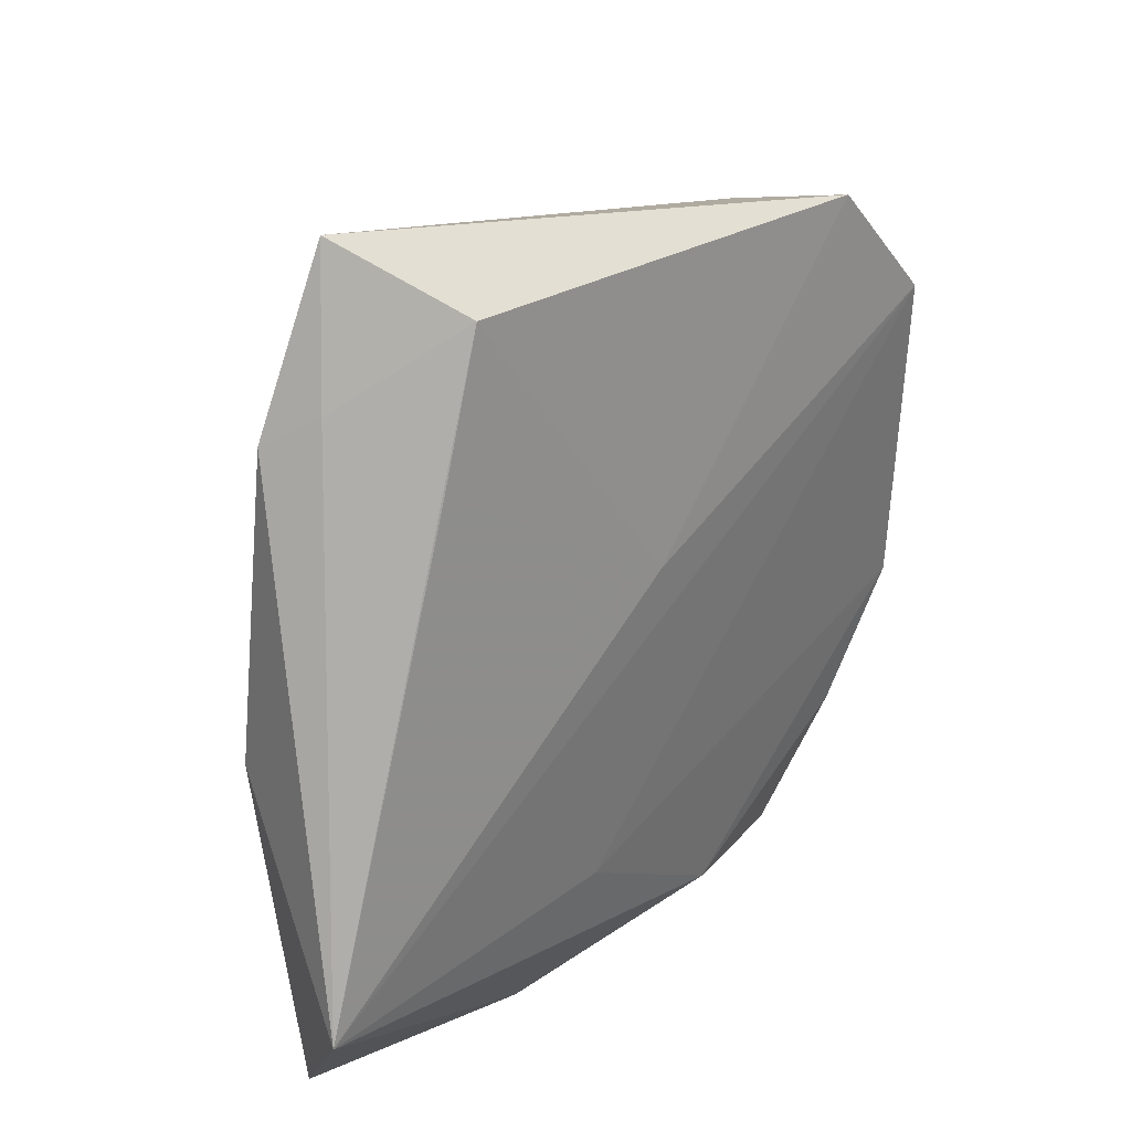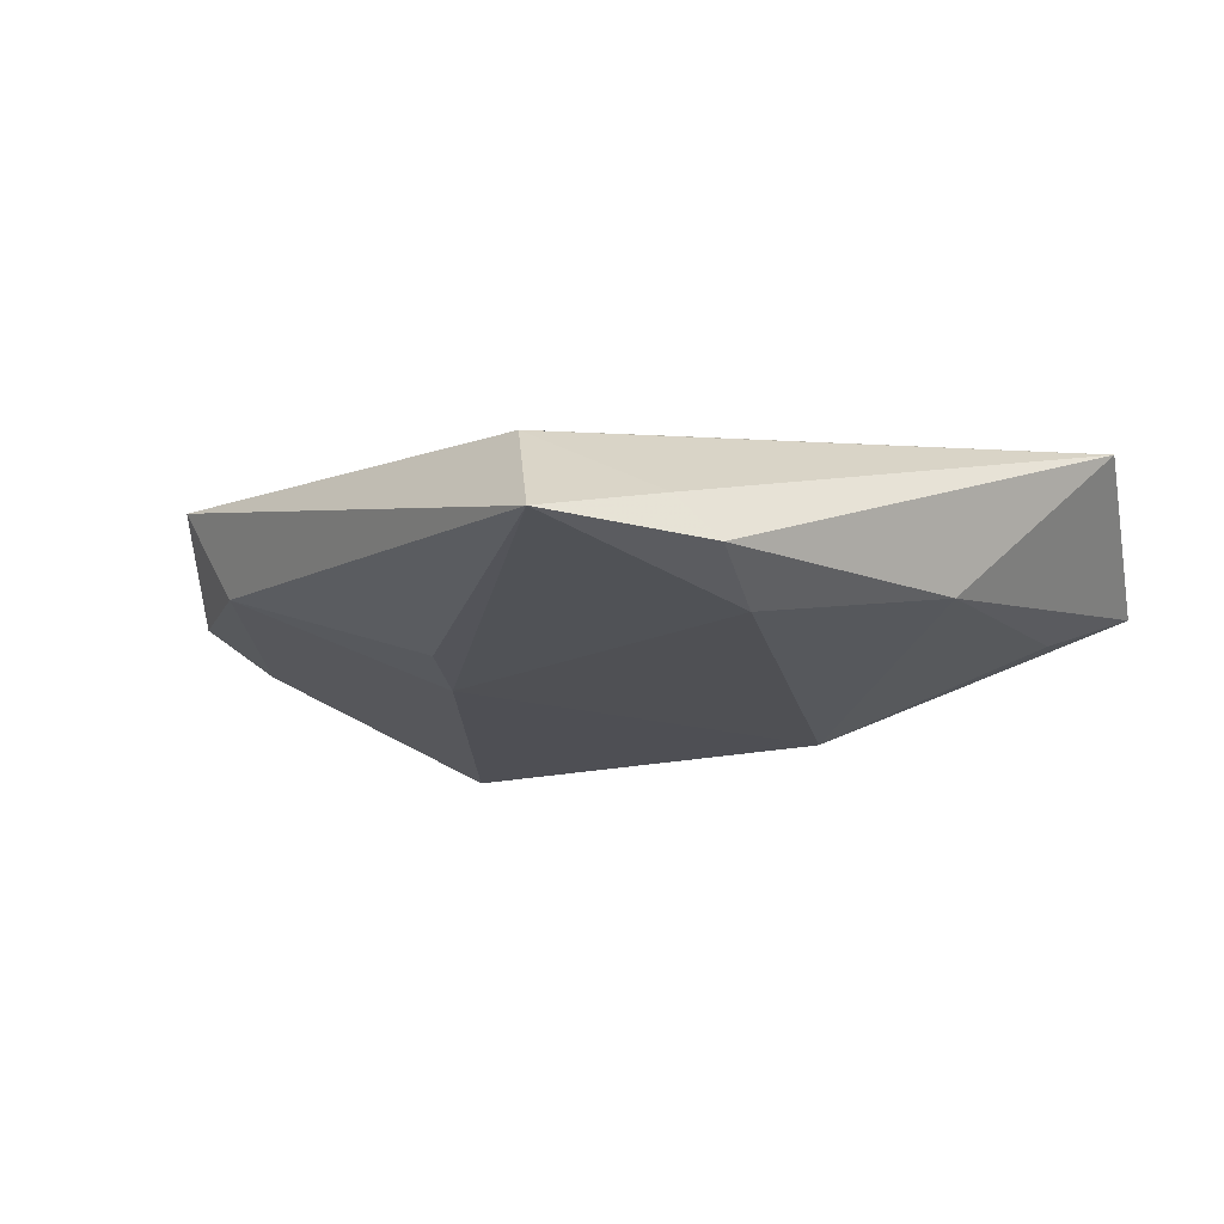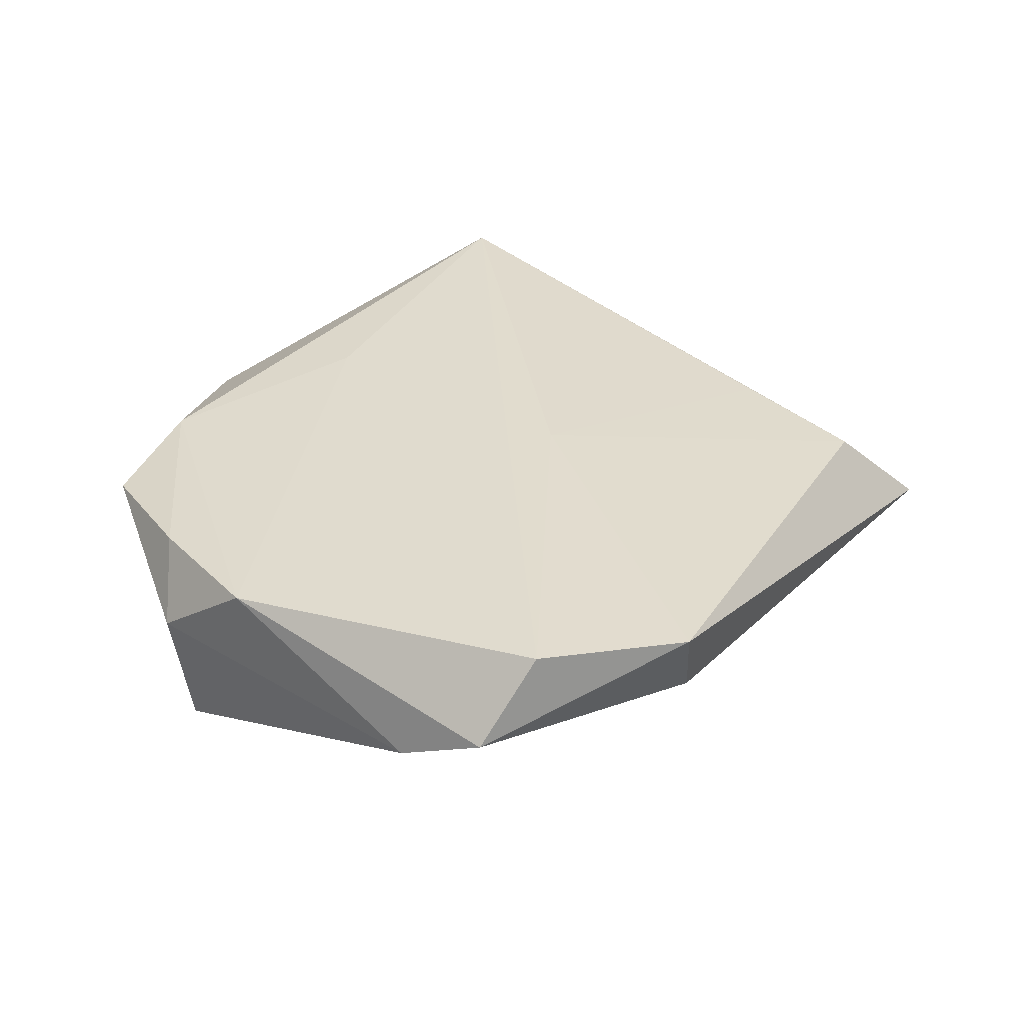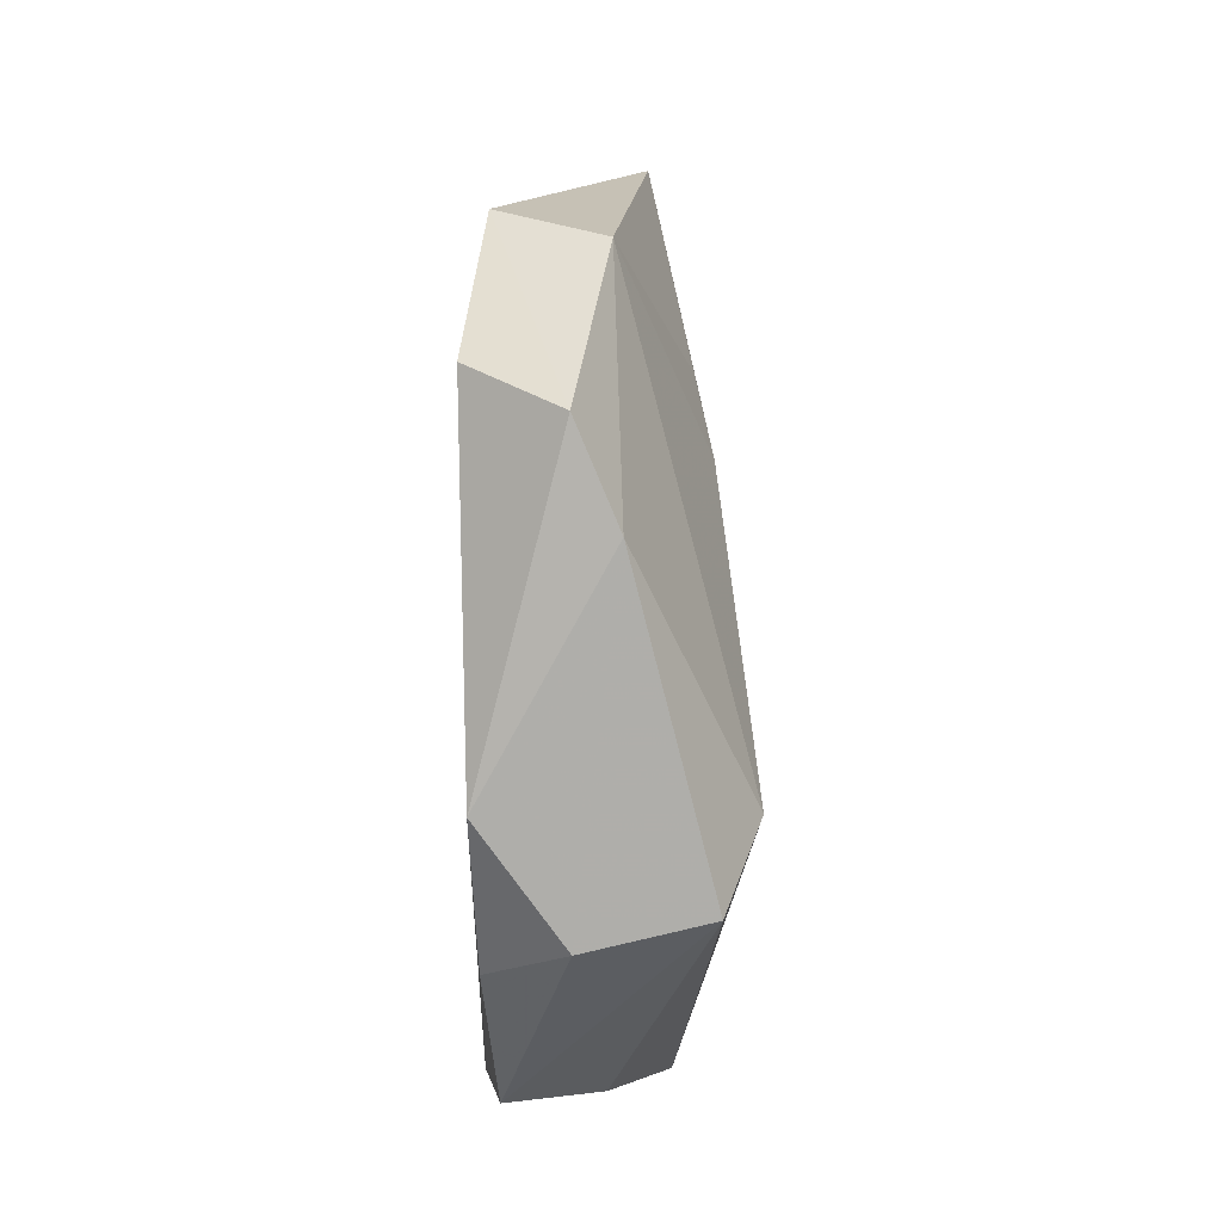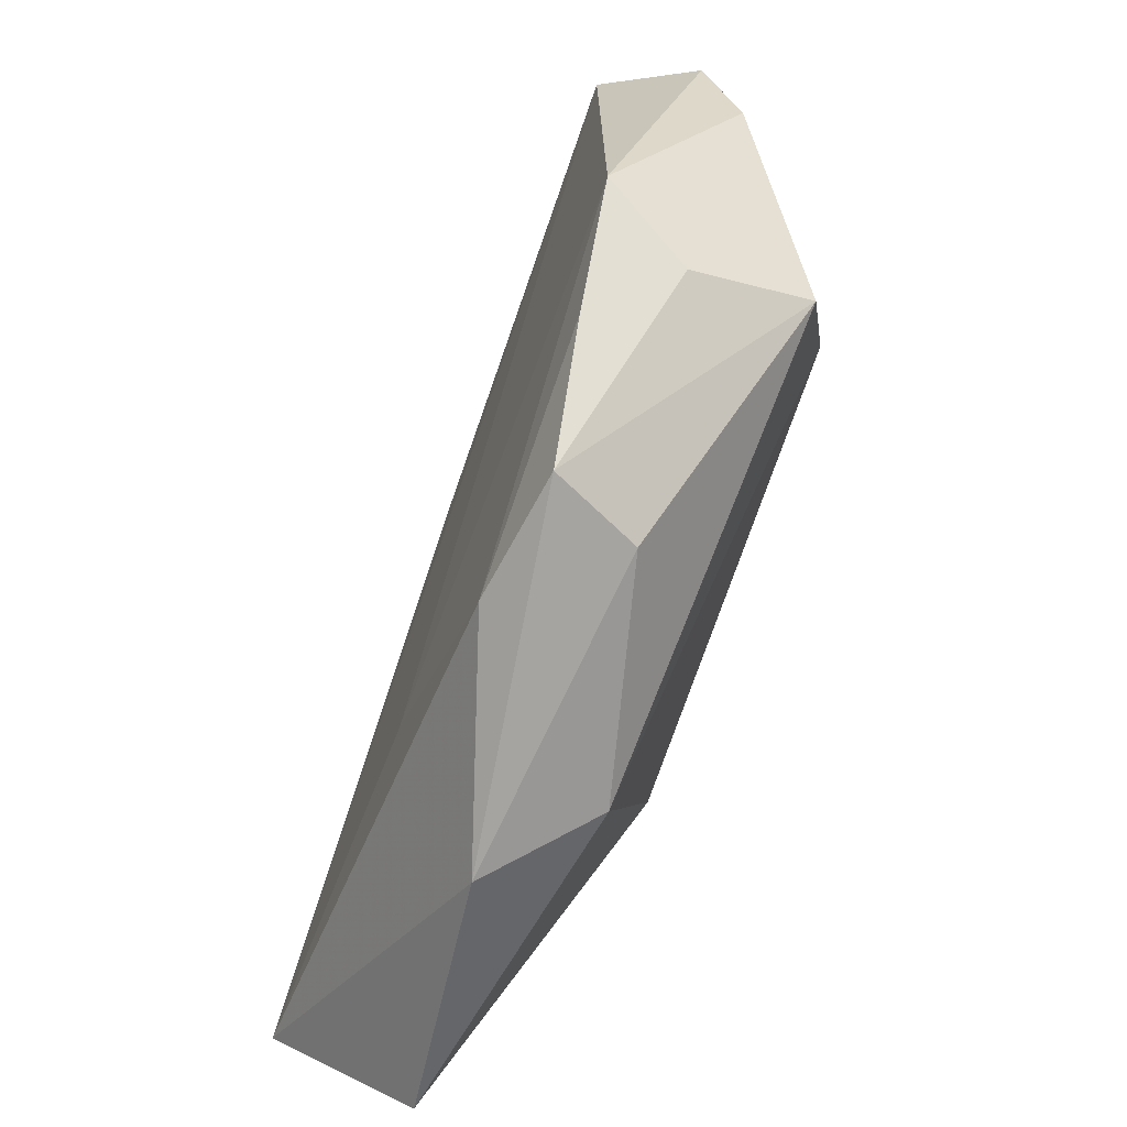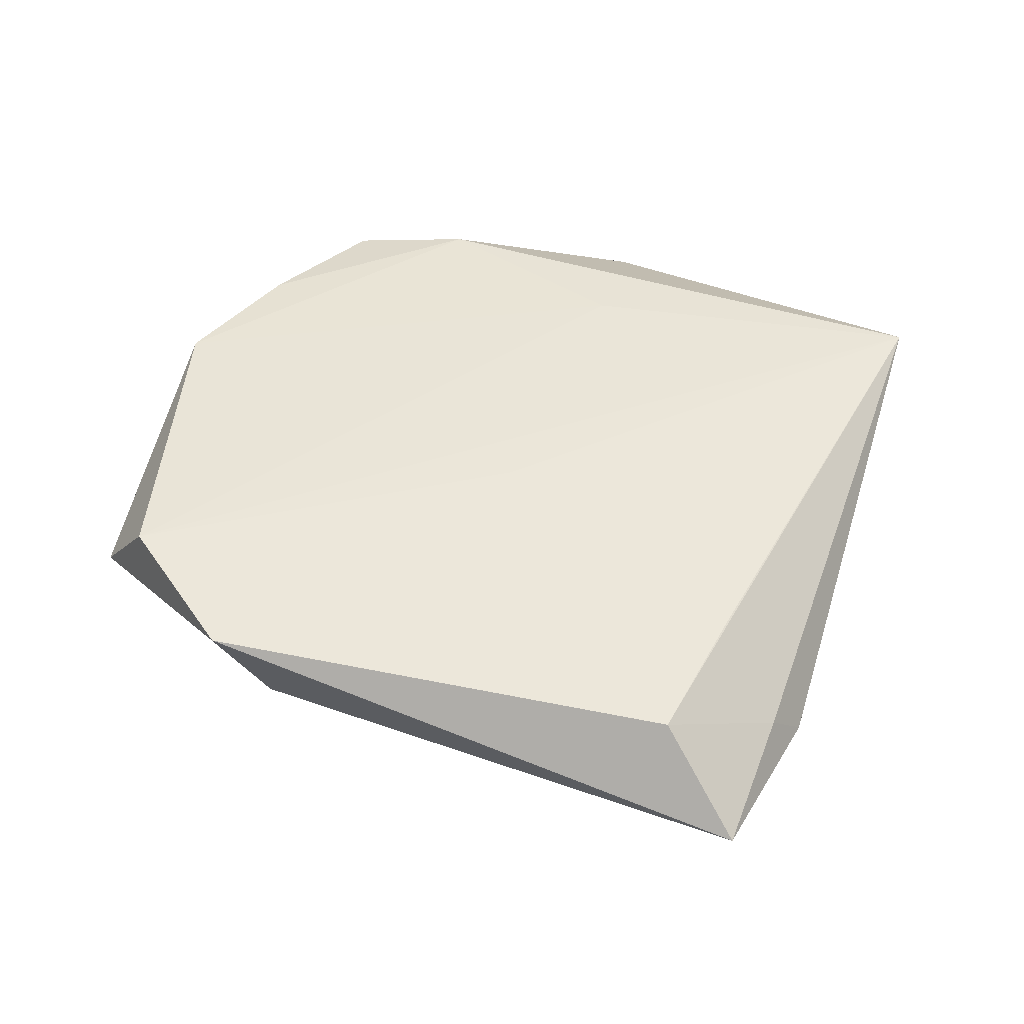
<metadata>
{"format":"obj","ext":"obj","renderer":"f3d","projection":"perspective","resolution":1024,"background":"white","views":[{"elev":33.6,"azim":-50.3,"up":"+Y"},{"elev":-13.6,"azim":-141.0,"up":"+Z"},{"elev":32.8,"azim":109.4,"up":"+Z"},{"elev":-1.9,"azim":90.5,"up":"+Y"},{"elev":-68.1,"azim":70.7,"up":"+Y"},{"elev":46.3,"azim":-176.2,"up":"+Z"}]}
</metadata>
<code>
v -0.004052 -0.0353 -0.0065
v -0.02618 0.04742 -0.004568
v 0.03685 -0.02202 0.001272
v 0.03114 -0.02396 0.008327
v 0.02177 -0.03482 0.007203
v -0.02998 0.02233 -0.009159
v 0.005674 0.02412 -0.008359
v 0.03178 -0.01188 -0.01295
v 0.01012 0.01647 -0.009908
v 0.04011 0.0211 0.009541
v -0.03742 -0.03293 -0.0008124
v 0.03957 -0.01184 0.008818
v -0.01261 -0.01324 -0.01362
v 0.0445 0.008129 -0.002528
v -0.01204 -0.03867 0.002323
v -0.04547 -0.01595 0.01114
v 0.009202 -0.03369 0.009019
v -0.0337 0.03121 -0.005406
v 0.03 0.03397 0.00775
v -0.009555 -0.02042 0.01028
v 0.01779 -0.03439 -0.001092
v -0.01875 0.04001 0.005074
v -0.03799 0.001721 -0.005248
v -0.0003233 0.009041 0.01018
v -0.03279 -0.0244 -0.004383
v -0.02486 0.0268 0.00658
v -0.03047 0.03403 -0.001208
v 0.03715 -0.01944 -0.00974
v 0.0247 0.03269 -0.001623
v 0.04532 0.01699 0.00124
f 27 16 22
f 22 16 26
f 24 26 16
f 24 19 22
f 22 26 24
f 16 15 17
f 11 15 16
f 19 30 29
f 14 30 12
f 8 29 14
f 14 29 30
f 12 30 10
f 10 30 19
f 19 24 10
f 10 24 16
f 8 14 28
f 20 17 12
f 16 17 20
f 12 10 20
f 20 10 16
f 12 17 4
f 15 21 5
f 5 17 15
f 5 4 17
f 21 28 5
f 23 11 16
f 13 23 6
f 6 23 18
f 16 27 18
f 18 23 16
f 22 19 2
f 19 29 2
f 2 27 22
f 2 18 27
f 6 18 2
f 3 5 28
f 4 5 3
f 12 4 3
f 3 14 12
f 3 28 14
f 11 23 25
f 25 13 11
f 23 13 25
f 11 13 1
f 15 11 1
f 1 21 15
f 8 28 1
f 1 13 8
f 1 28 21
f 7 2 29
f 9 29 8
f 9 7 29
f 8 13 9
f 9 13 6
f 6 2 9
f 2 7 9

</code>
